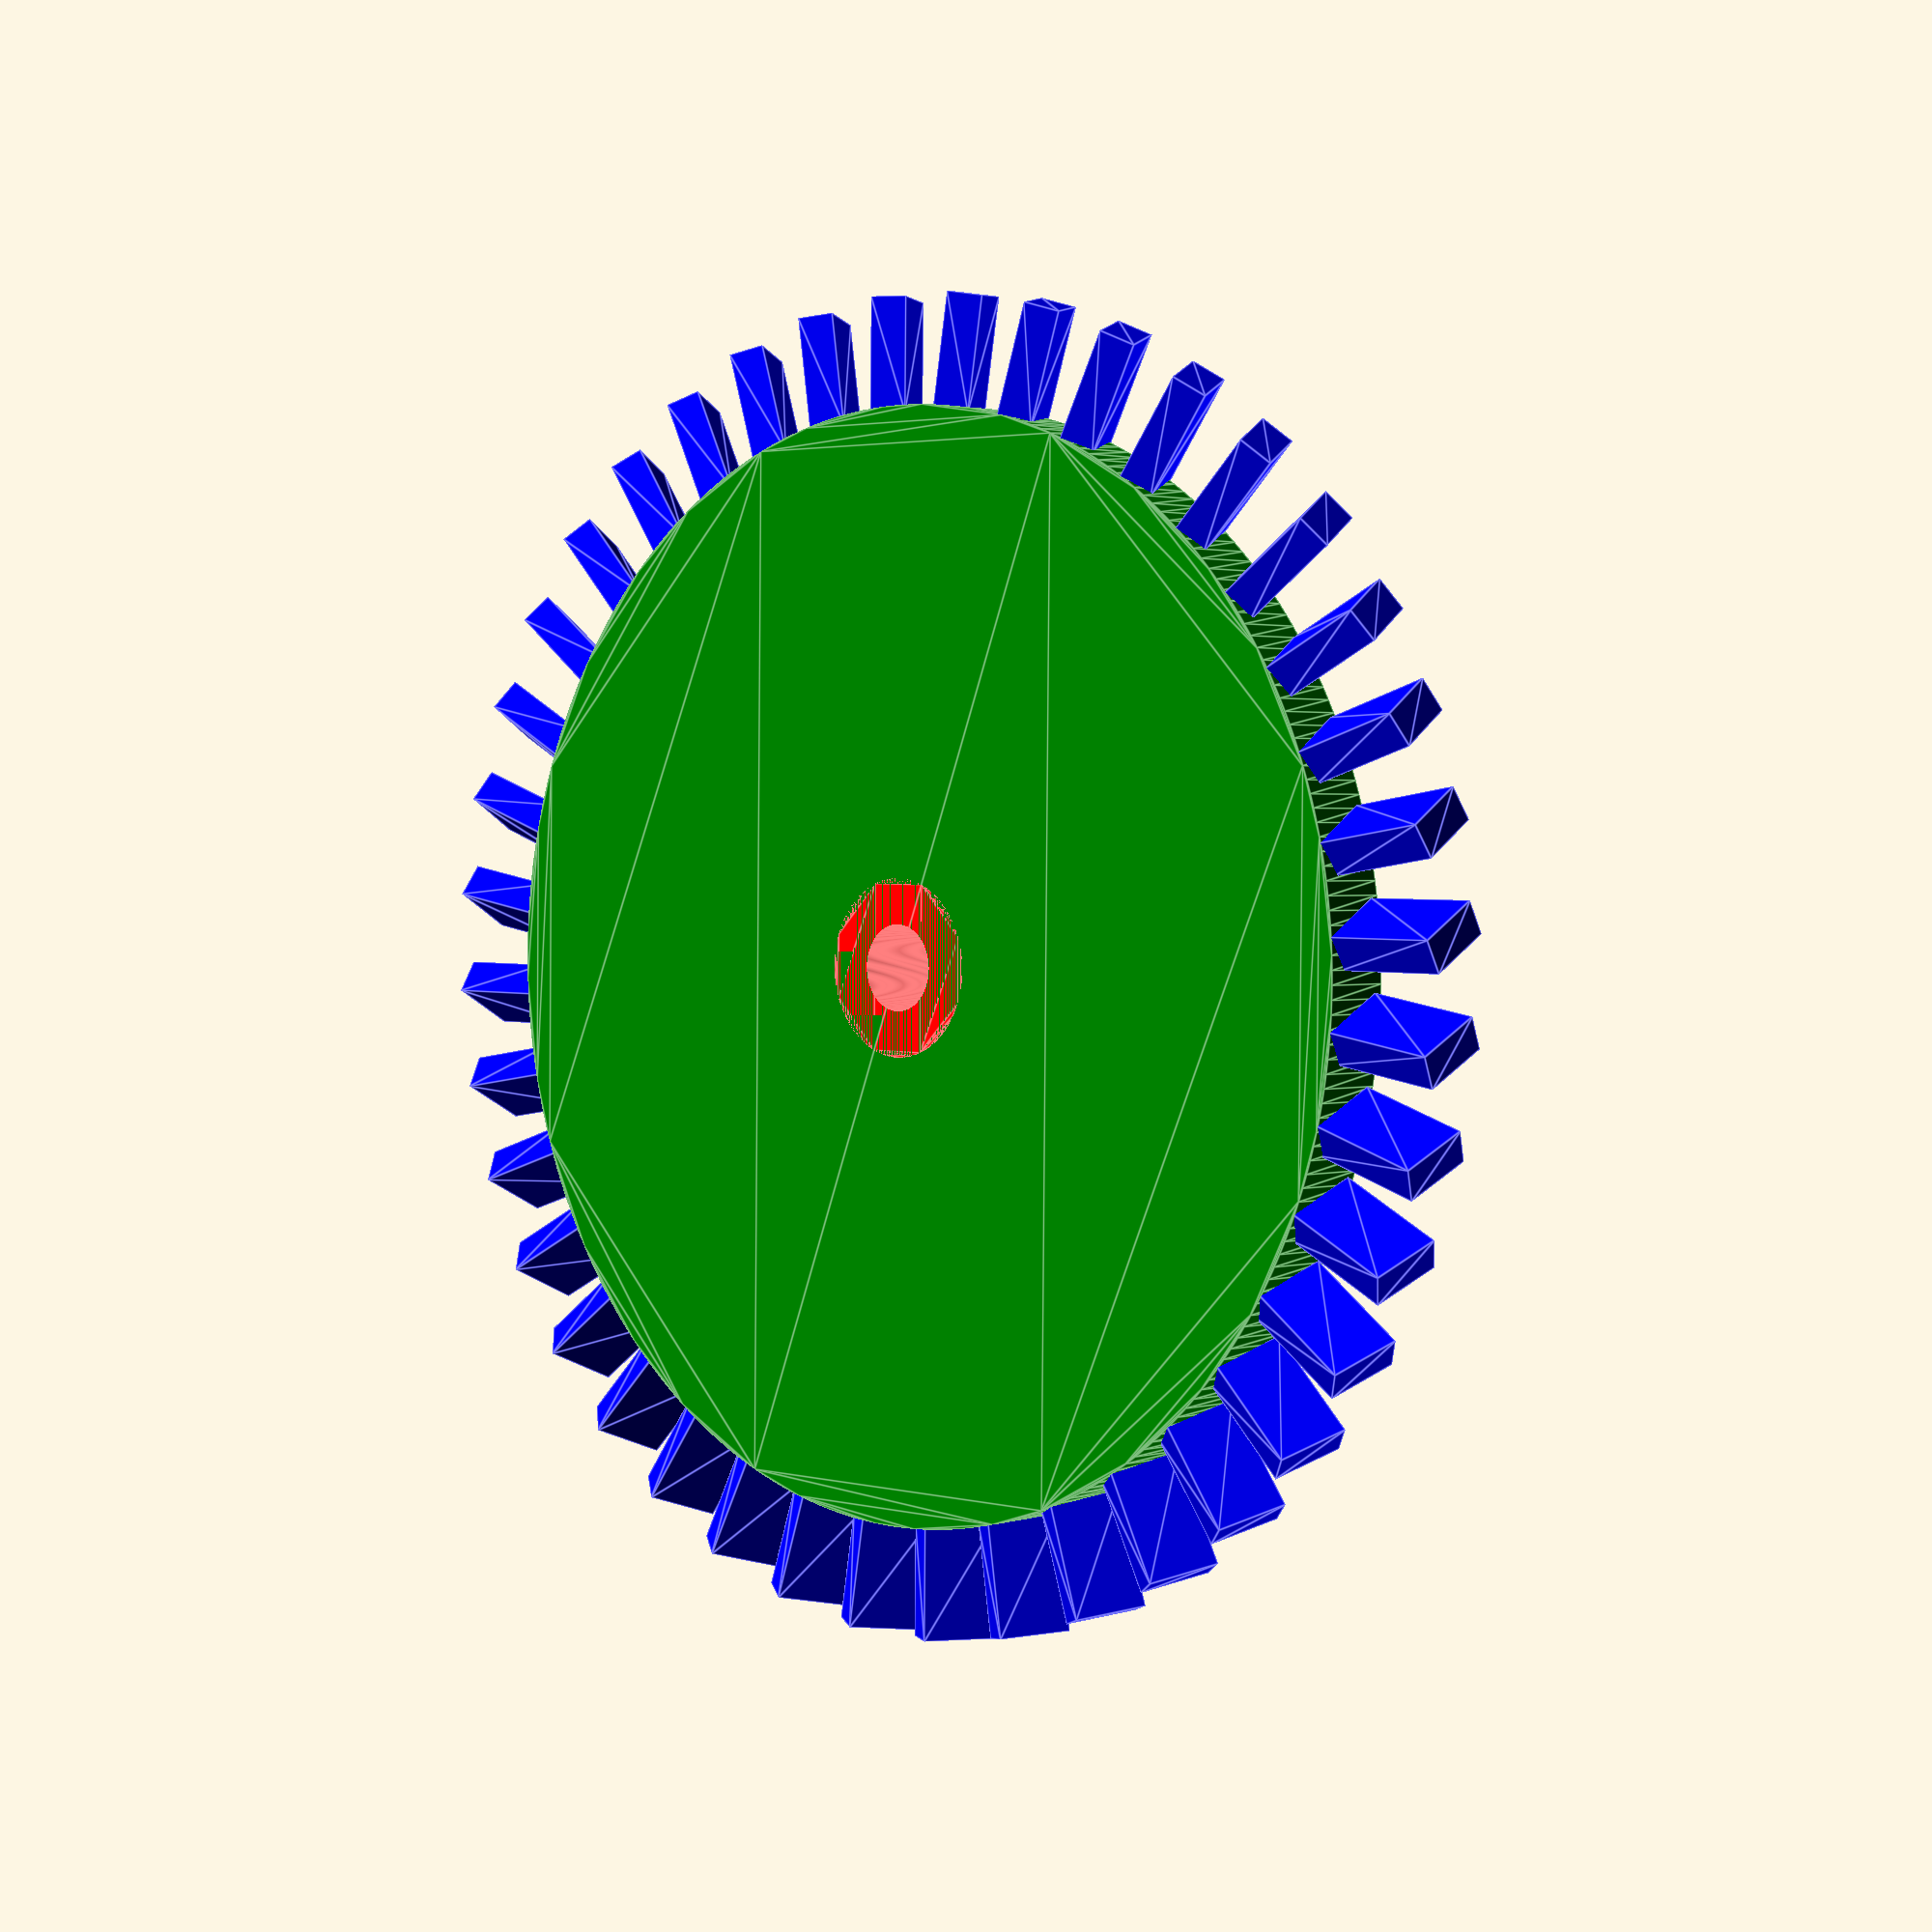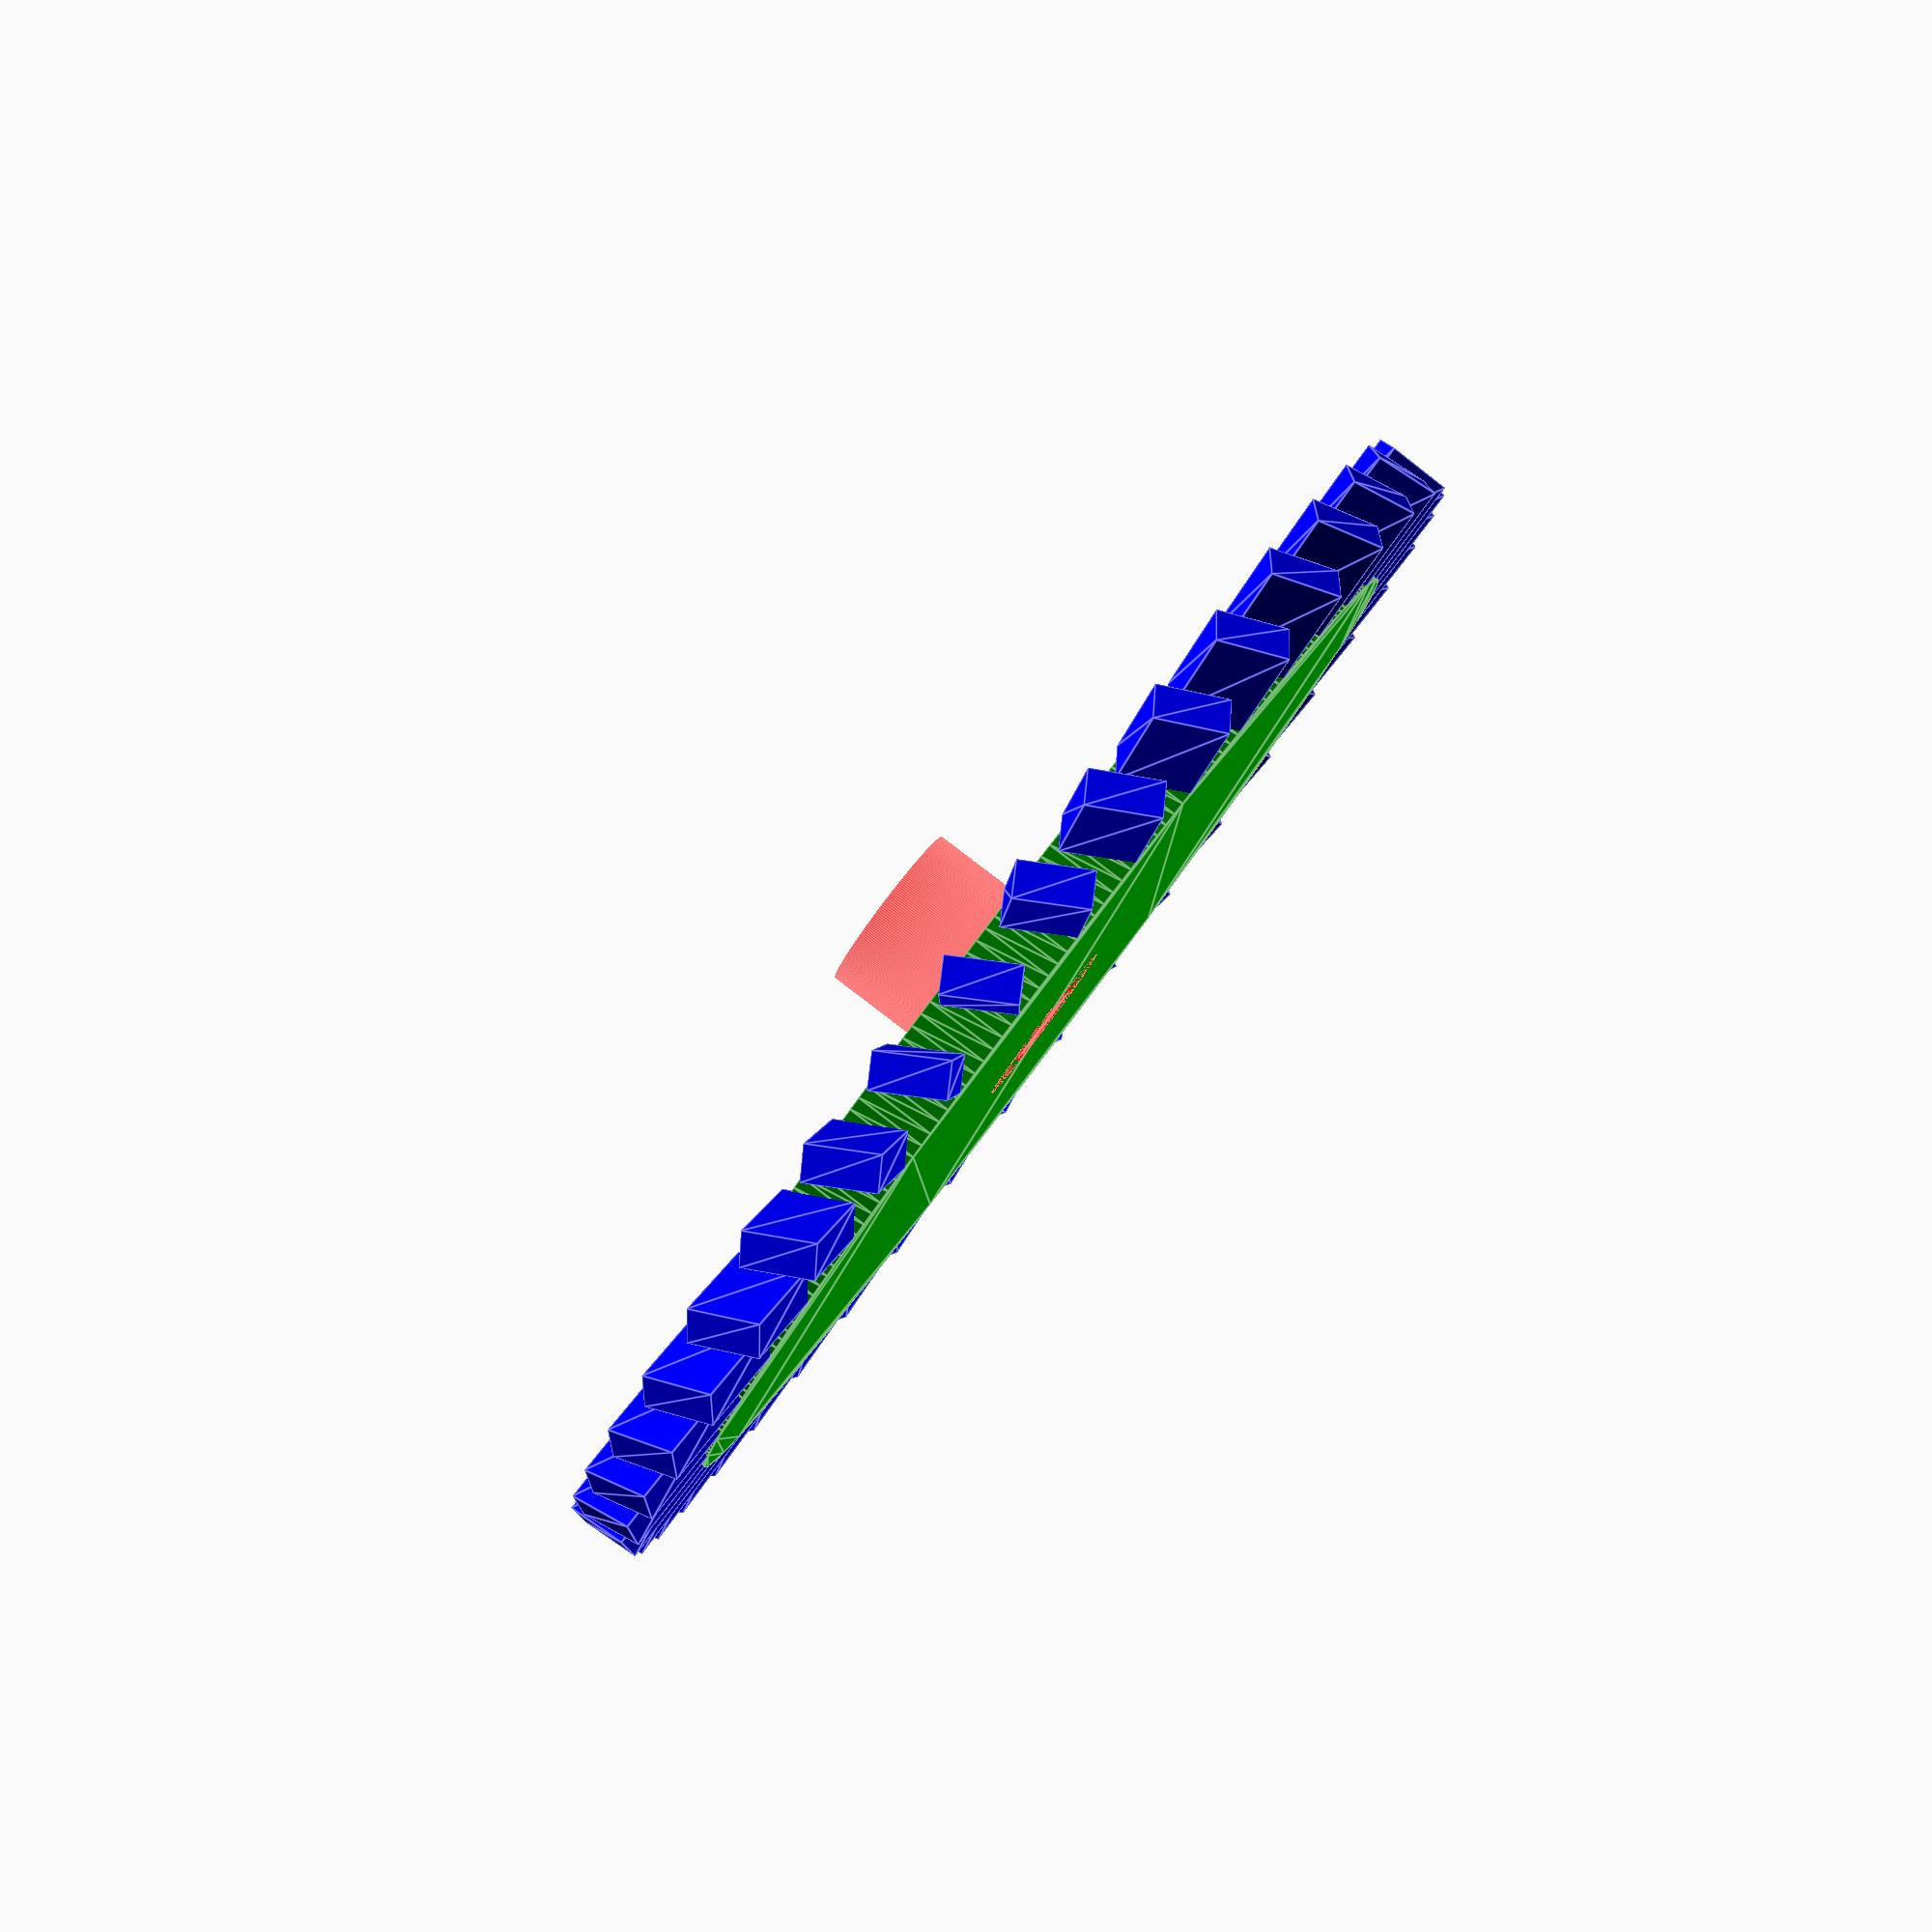
<openscad>
// build a gear with a 0.1" shaft hole
//
// Copyright 2018,2019 by Bob Frazier and S.F.T. Inc.
//
// There is no restriction as to how this file can be used
//
//     GEAR example - 40 teeth, ~1 inch diameter
//
// (this gear is intended to mate with the 'gear_test2.scad' gear)


function scaler(n) = n * 0.254 * 1.02;
  // convert 1/100 inch to millimeters
  // with 1.02 shrink factor
function anti_scaler(n) = (n / 0.254) / 1.02;

$shd=scaler(9.7)/2; // 0.1" hole diam
// hole is slightly smaller to fit shaft
// gear will have to be tapped or pressed on
$whd=scaler(20)/2; // 0.20" 'wheel' diam
$gd=scaler(125)/2; // 1" 'turbine wheel' diam
$ah=scaler(12.5);   // the height of a turbine blade in inches (0.25)
$bl=scaler(4); // 0.04 inch blade thickness
$bt=30.0; // turbine blade angle

// NOTE:  based on matching 'tooth side length' with mating gear
//        see 'echo' lines, below, for that and related info
$whh=scaler(22); // 0.22" 'wheel' height
$gh=scaler(8);  // 0.16" 'gear' height

$tc=40; // number of gear teeth

// accuracy parameters
$fn=256; // number of faces in shape

module tooth(r,h,ah,n,tot) // r=radius,
{ //        h=heght, n=egment,
  //        tot=total # of segments

  // center of equilateral triangle with
  // a base of 'A' has a delta Y of A/3

  // the chord length 'A' is equal
  // to 2 * r * sin(th / 2)

  th=360 / tot; // theta angle of chord

  rr = r; // so I can adjust it

  cx1=cos((n * th) - th / 2) * rr;
  cy1=sin((n * th) - th / 2) * rr;

  //// get x,y for the 'tip'
  //cx3=(cx1+cx2)/2 + cos(n * th) * ah;
  //cy3=(cy1+cy2)/2 + sin(n * th) * ah;

  if(n == 0)
  {
    // echo out the various tooth sizes as
    // calculated.
    echo("turbine wheel radius: ", anti_scaler(r));
    echo("Turbine blade length: ", anti_scaler(ah));
    echo("turbine stage diameter:  ", anti_scaler(r + ah) * 0.02, "inches");
  }

  color("blue")
    translate([cx1,cy1,0])
    rotate(a=[$bt,0,n * th])
    linear_extrude(height=h, scale=1)
      polygon(points=[[-.1,0],[-.1,$bl],[ah,$bl],[ah,0]]);
 //polygon(points=[[cx1,cy1],[cx2,cy1],[cx2,cy2],[cx2a,cy2]]);

}

union()
{

  color("red")
    difference()
    {
      translate([0,0,0])
        linear_extrude(height=$whh)
          circle($whd, center=true);
      translate([0,0,-1])
        linear_extrude(height=$whh+2)
          circle($shd, center=true);
    }

  color("green")
    difference()
    {
      translate([0,0,0])
        linear_extrude(height=$gh)
          circle($gd, center=true);
      translate([0,0,-1])
        linear_extrude(height=$whh+2)
          circle($whd, center=true);
    }

  for(i=[0:$tc-1])
  {
    translate([0,0,0])
      tooth($gd,$gh,$ah,i,$tc);
  }
}

</openscad>
<views>
elev=178.5 azim=359.4 roll=316.2 proj=p view=edges
elev=275.7 azim=180.7 roll=127.3 proj=p view=edges
</views>
